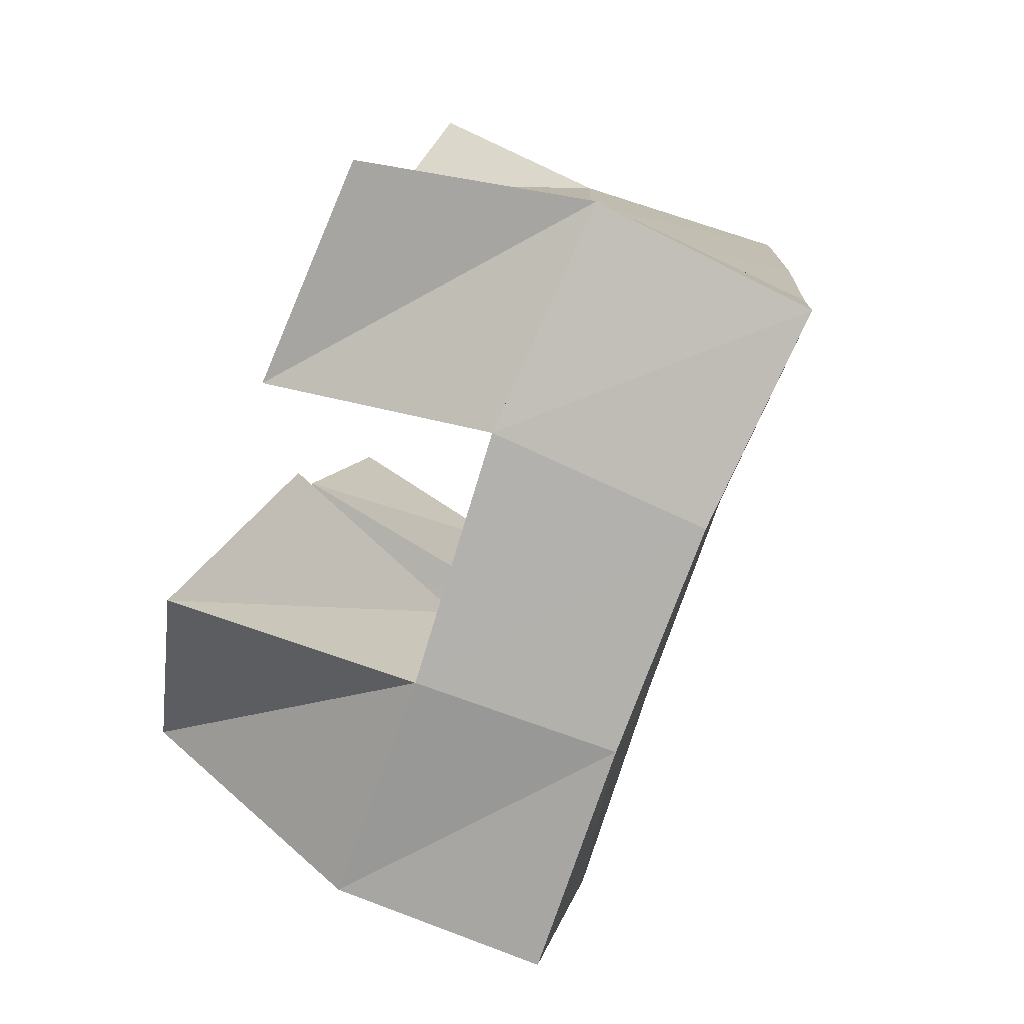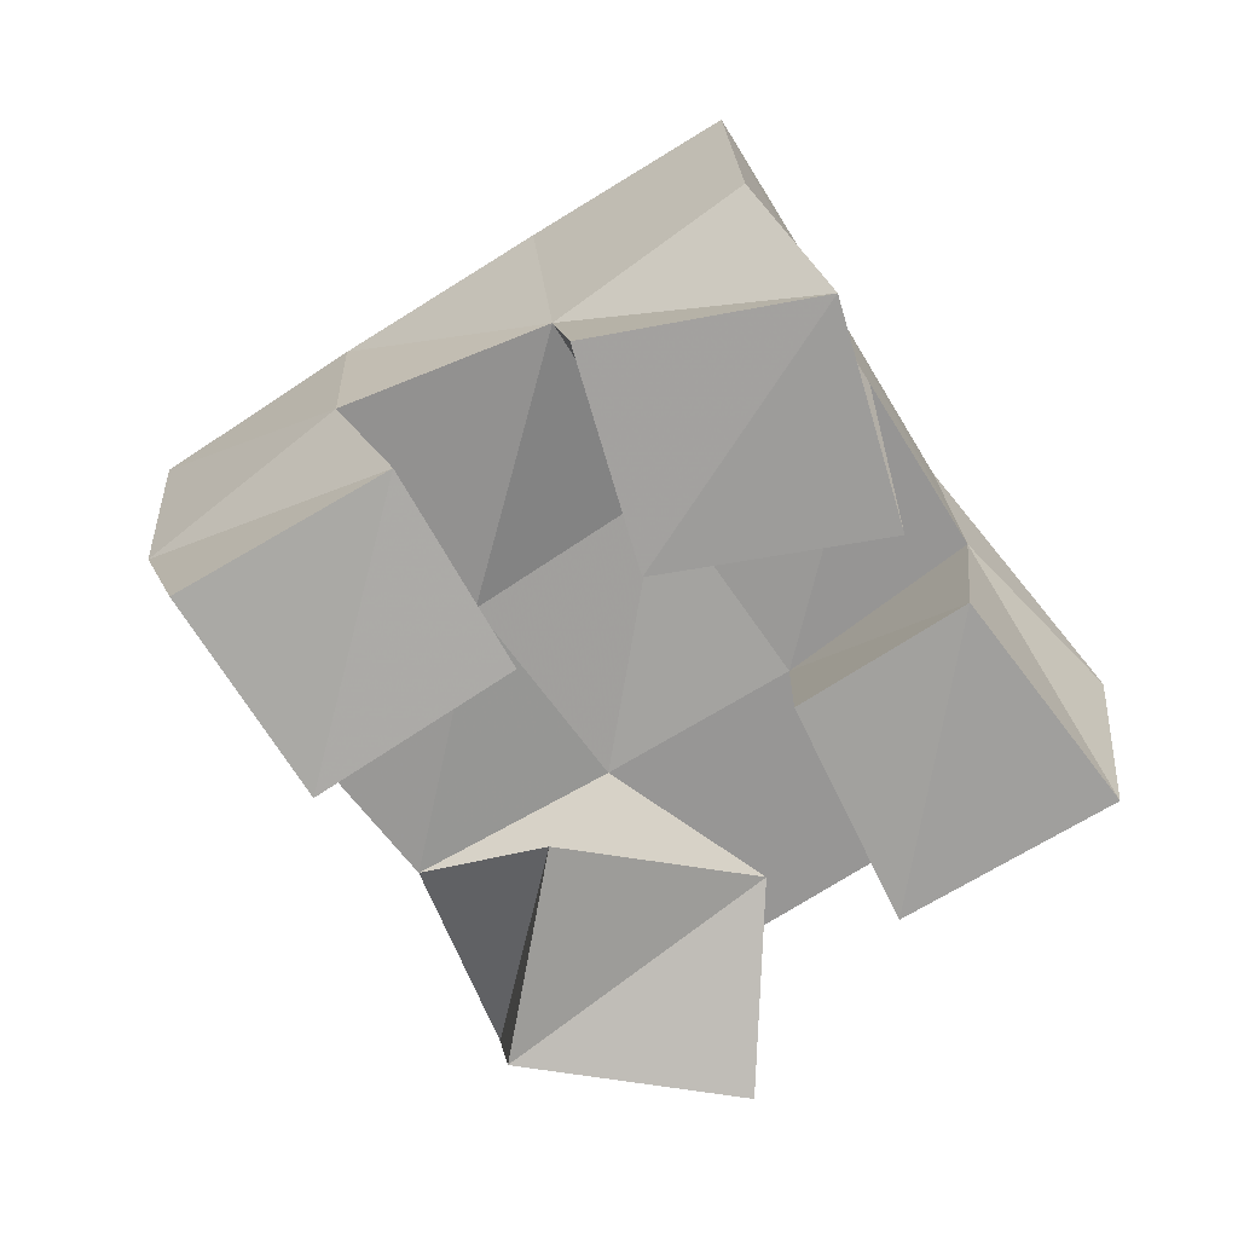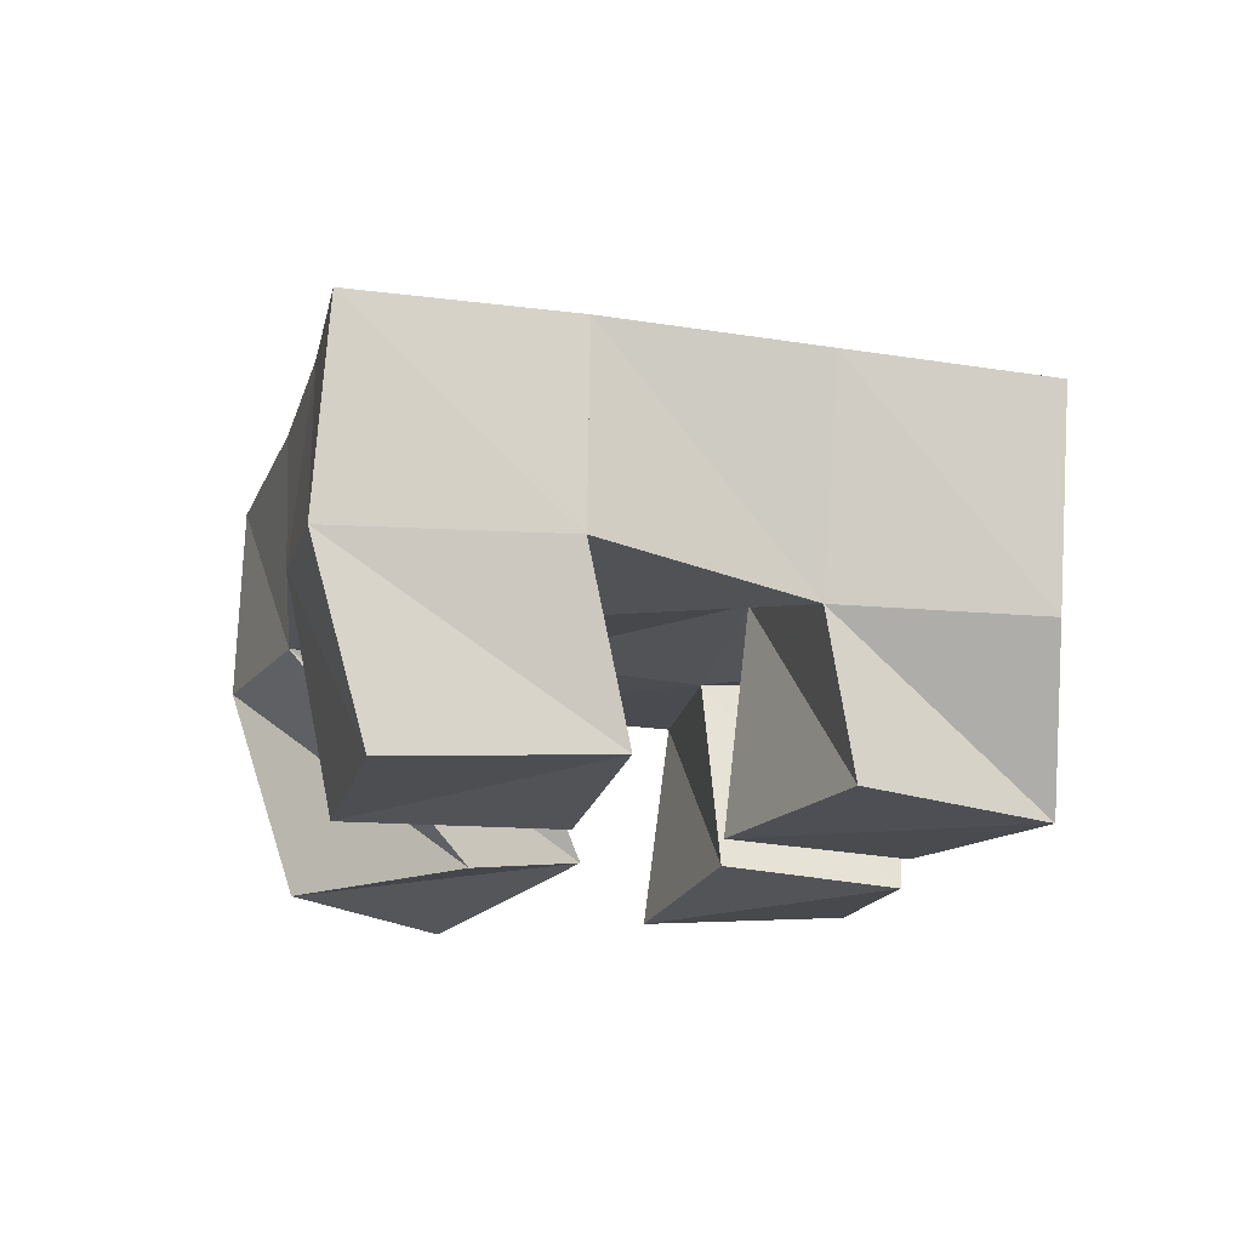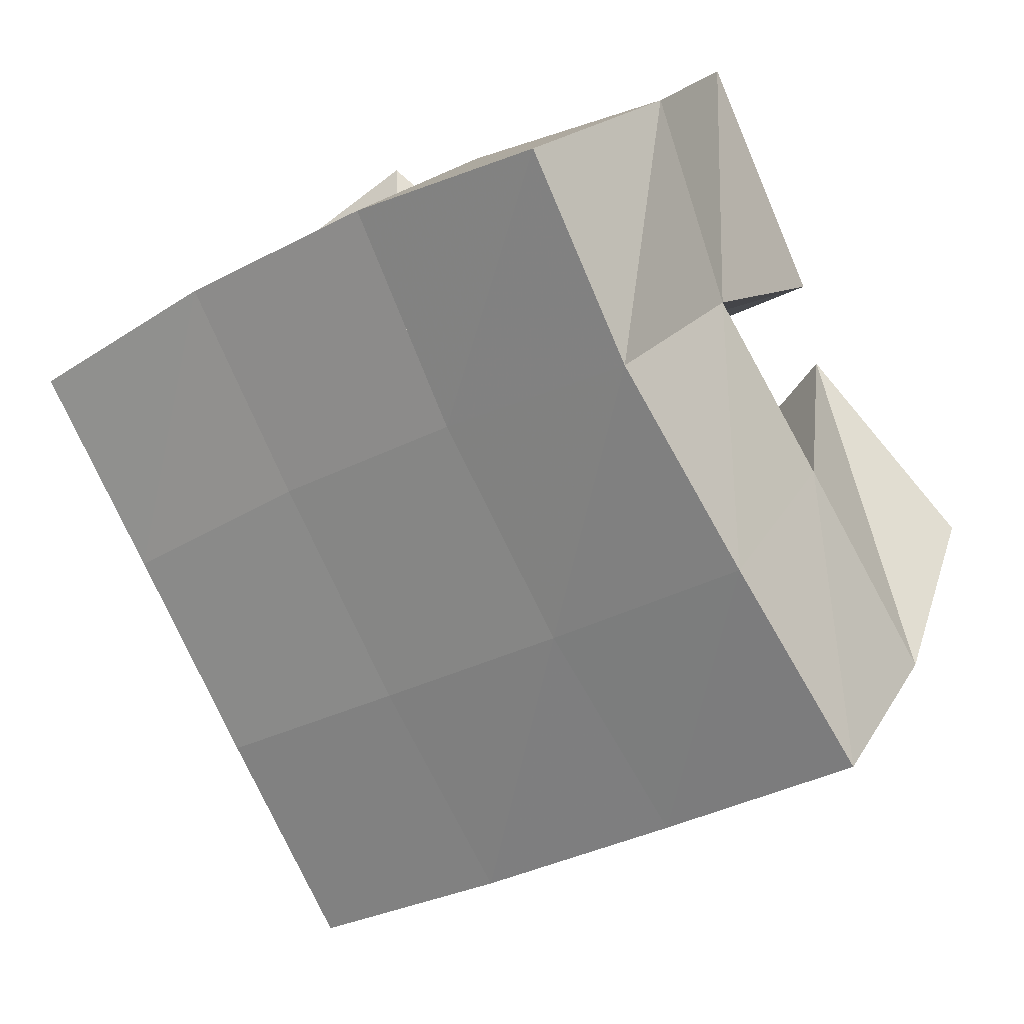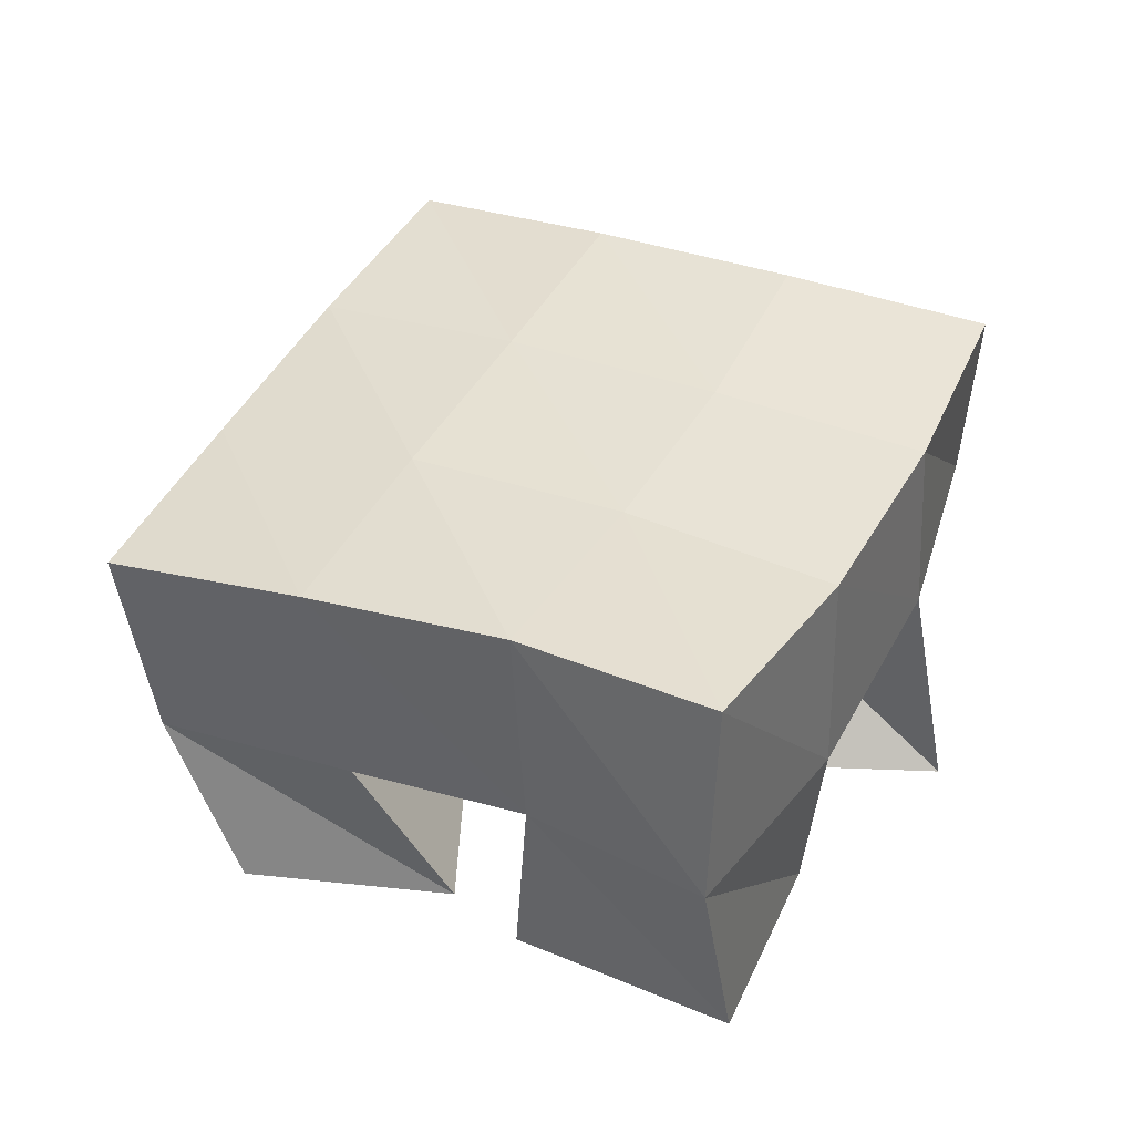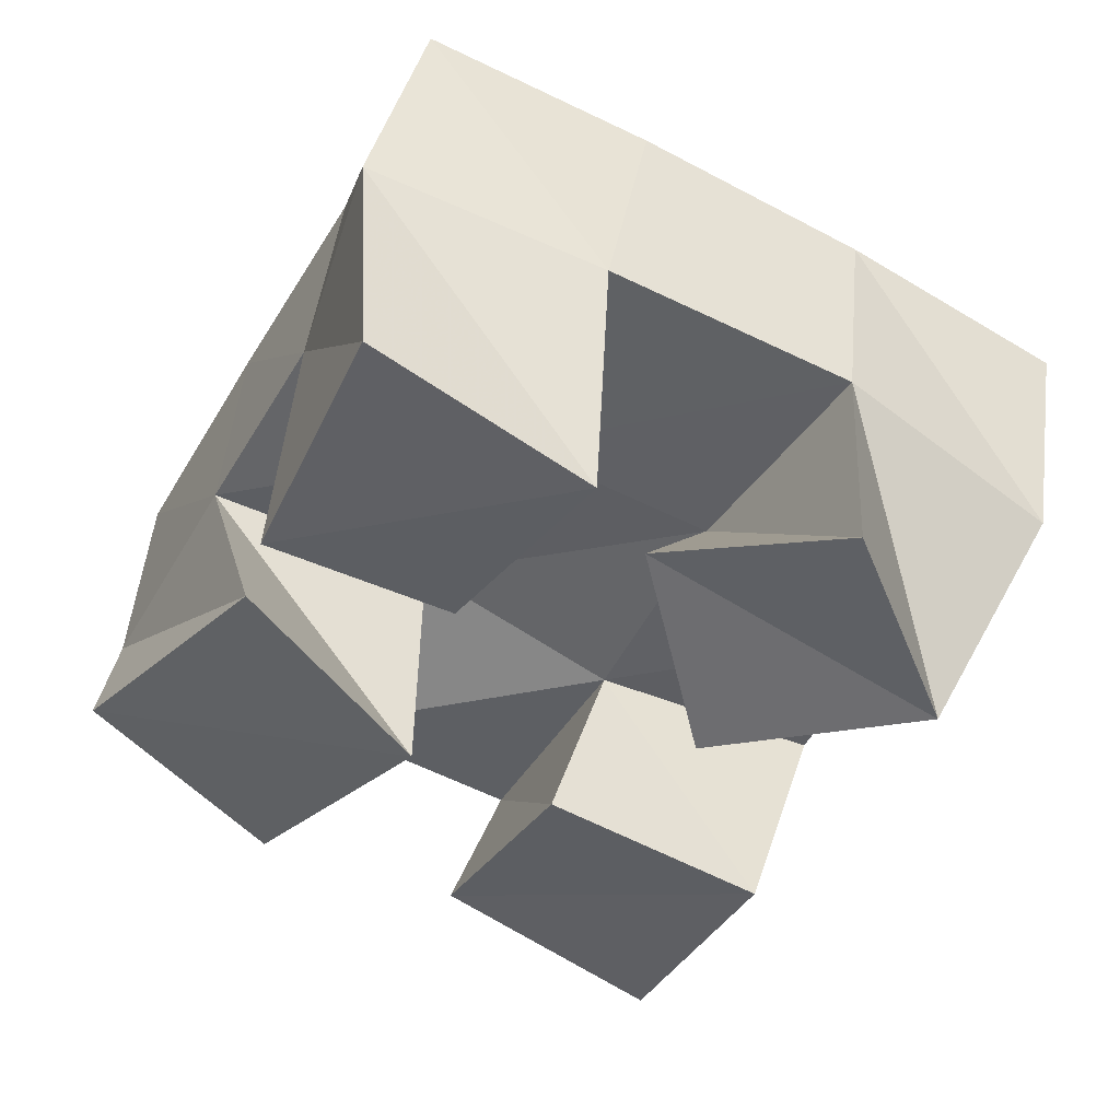
<metadata>
{"format":"obj","ext":"obj","renderer":"f3d","projection":"perspective","resolution":1024,"background":"white","views":[{"elev":72.9,"azim":111.1,"up":"+Z"},{"elev":-72.3,"azim":-119.7,"up":"+Y"},{"elev":-18.3,"azim":-165.4,"up":"+Y"},{"elev":17.7,"azim":-150.9,"up":"+Z"},{"elev":42.6,"azim":-36.3,"up":"+Y"},{"elev":46.3,"azim":7.6,"up":"+Z"}]}
</metadata>
<code>
v 3.778 0.1059 0.2587
v 3.769 0.1563 0.2588
v 3.756 0.1008 0.2074
v 3.755 0.1507 0.2135
v 3.822 0.101 0.2314
v 3.818 0.1522 0.2412
v 3.793 0.1042 0.189
v 3.799 0.1486 0.1942
v 3.813 0.1009 0.1353
v 3.819 0.1449 0.1266
v 3.79 0.1044 0.09388
v 3.795 0.1447 0.07928
v 3.858 0.1 0.1125
v 3.866 0.1518 0.1026
v 3.834 0.1 0.06732
v 3.844 0.1444 0.0596
v 3.872 0.1 0.226
v 3.868 0.154 0.2157
v 3.831 0.1106 0.2049
v 3.84 0.1508 0.1717
v 3.891 0.1 0.1765
v 3.911 0.1515 0.183
v 3.843 0.1 0.1597
v 3.882 0.1492 0.1461
v 3.751 0.1032 0.1892
v 3.734 0.1444 0.175
v 3.715 0.1 0.1518
v 3.71 0.137 0.1298
v 3.784 0.1 0.1475
v 3.778 0.1516 0.149
v 3.749 0.1 0.1115
v 3.754 0.1371 0.1097
v 3.774 0.2057 0.2548
v 3.754 0.2025 0.2105
v 3.82 0.2006 0.2367
v 3.798 0.2 0.1905
v 3.866 0.1989 0.2135
v 3.841 0.1993 0.169
v 3.911 0.1984 0.1862
v 3.884 0.2 0.1444
v 3.729 0.1953 0.1673
v 3.773 0.1963 0.1442
v 3.817 0.1961 0.1218
v 3.86 0.1972 0.09998
v 3.705 0.186 0.1236
v 3.749 0.1876 0.1001
v 3.793 0.1895 0.07629
v 3.839 0.1904 0.05356
f 1 2 4
f 3 1 4
f 2 6 8
f 4 2 8
f 6 5 7
f 8 6 7
f 5 1 3
f 7 5 3
f 8 7 3
f 4 8 3
f 2 1 5
f 6 2 5
f 9 10 12
f 11 9 12
f 10 14 16
f 12 10 16
f 14 13 15
f 16 14 15
f 13 9 11
f 15 13 11
f 16 15 11
f 12 16 11
f 10 9 13
f 14 10 13
f 17 18 20
f 19 17 20
f 18 22 24
f 20 18 24
f 22 21 23
f 24 22 23
f 21 17 19
f 23 21 19
f 24 23 19
f 20 24 19
f 18 17 21
f 22 18 21
f 25 26 28
f 27 25 28
f 26 30 32
f 28 26 32
f 30 29 31
f 32 30 31
f 29 25 27
f 31 29 27
f 32 31 27
f 28 32 27
f 26 25 29
f 30 26 29
f 2 33 34
f 4 2 34
f 33 35 36
f 34 33 36
f 35 6 8
f 36 35 8
f 6 2 4
f 8 6 4
f 36 8 4
f 34 36 4
f 33 2 6
f 35 33 6
f 6 35 36
f 8 6 36
f 35 37 38
f 36 35 38
f 37 18 20
f 38 37 20
f 18 6 8
f 20 18 8
f 38 20 8
f 36 38 8
f 35 6 18
f 37 35 18
f 18 37 38
f 20 18 38
f 37 39 40
f 38 37 40
f 39 22 24
f 40 39 24
f 22 18 20
f 24 22 20
f 40 24 20
f 38 40 20
f 37 18 22
f 39 37 22
f 4 34 41
f 26 4 41
f 34 36 42
f 41 34 42
f 36 8 30
f 42 36 30
f 8 4 26
f 30 8 26
f 42 30 26
f 41 42 26
f 34 4 8
f 36 34 8
f 8 36 42
f 30 8 42
f 36 38 43
f 42 36 43
f 38 20 10
f 43 38 10
f 20 8 30
f 10 20 30
f 43 10 30
f 42 43 30
f 36 8 20
f 38 36 20
f 20 38 43
f 10 20 43
f 38 40 44
f 43 38 44
f 40 24 14
f 44 40 14
f 24 20 10
f 14 24 10
f 44 14 10
f 43 44 10
f 38 20 24
f 40 38 24
f 26 41 45
f 28 26 45
f 41 42 46
f 45 41 46
f 42 30 32
f 46 42 32
f 30 26 28
f 32 30 28
f 46 32 28
f 45 46 28
f 41 26 30
f 42 41 30
f 30 42 46
f 32 30 46
f 42 43 47
f 46 42 47
f 43 10 12
f 47 43 12
f 10 30 32
f 12 10 32
f 47 12 32
f 46 47 32
f 42 30 10
f 43 42 10
f 10 43 47
f 12 10 47
f 43 44 48
f 47 43 48
f 44 14 16
f 48 44 16
f 14 10 12
f 16 14 12
f 48 16 12
f 47 48 12
f 43 10 14
f 44 43 14

</code>
